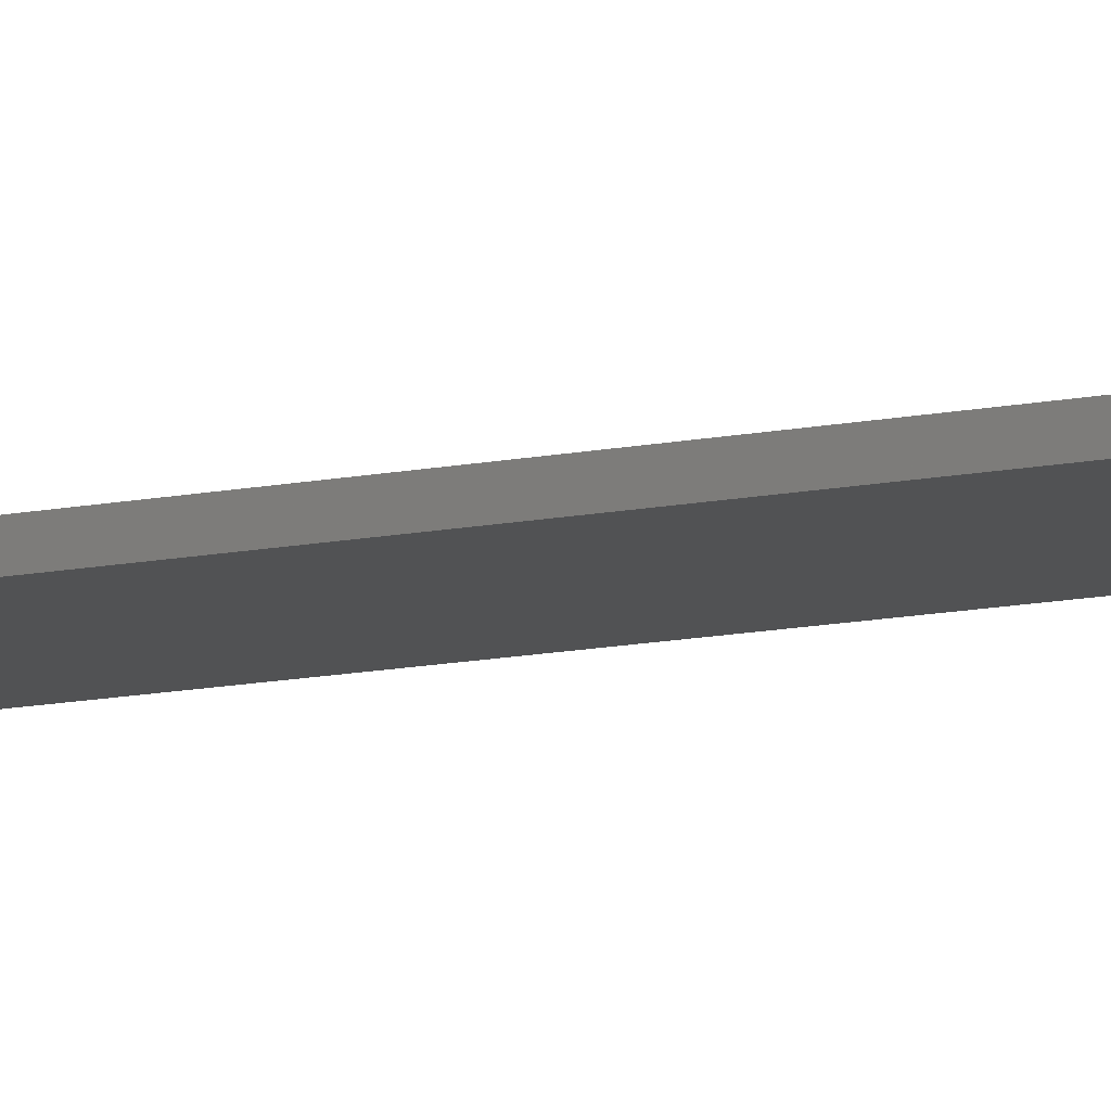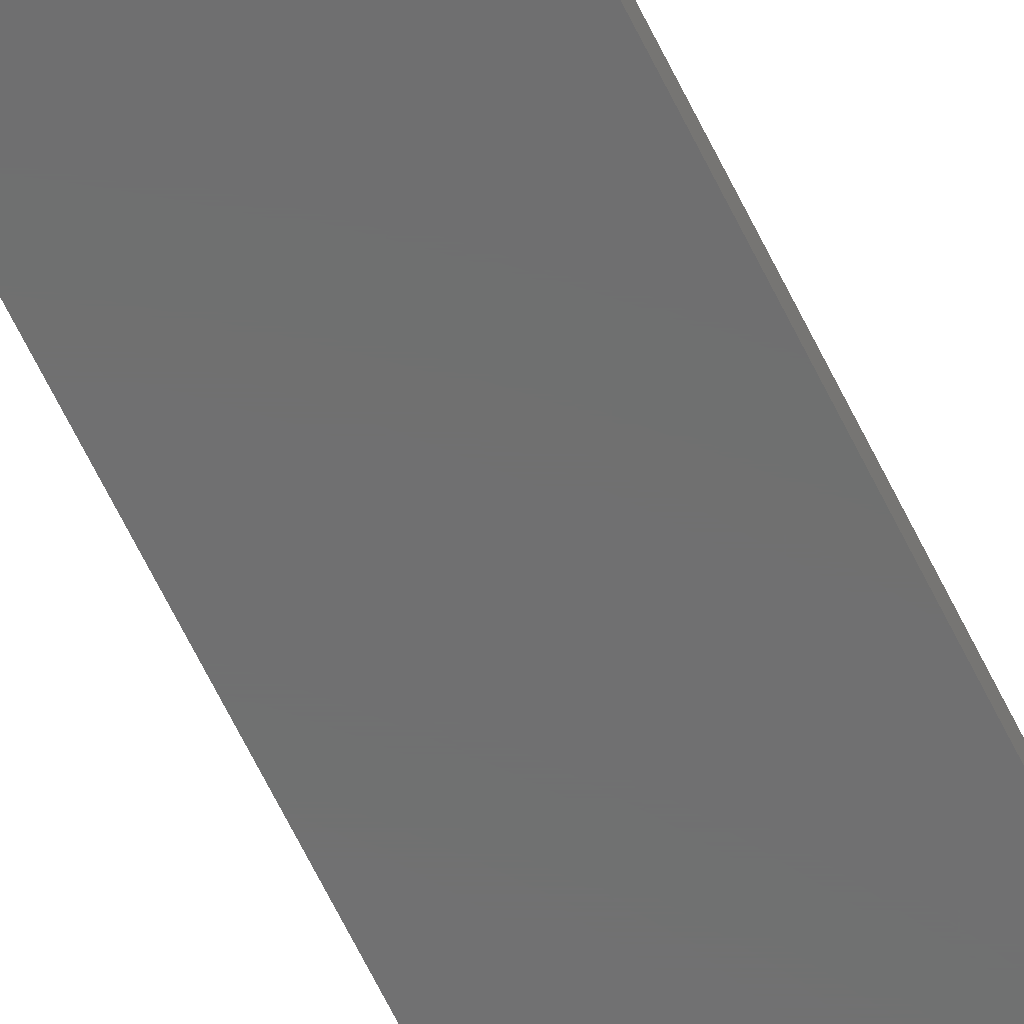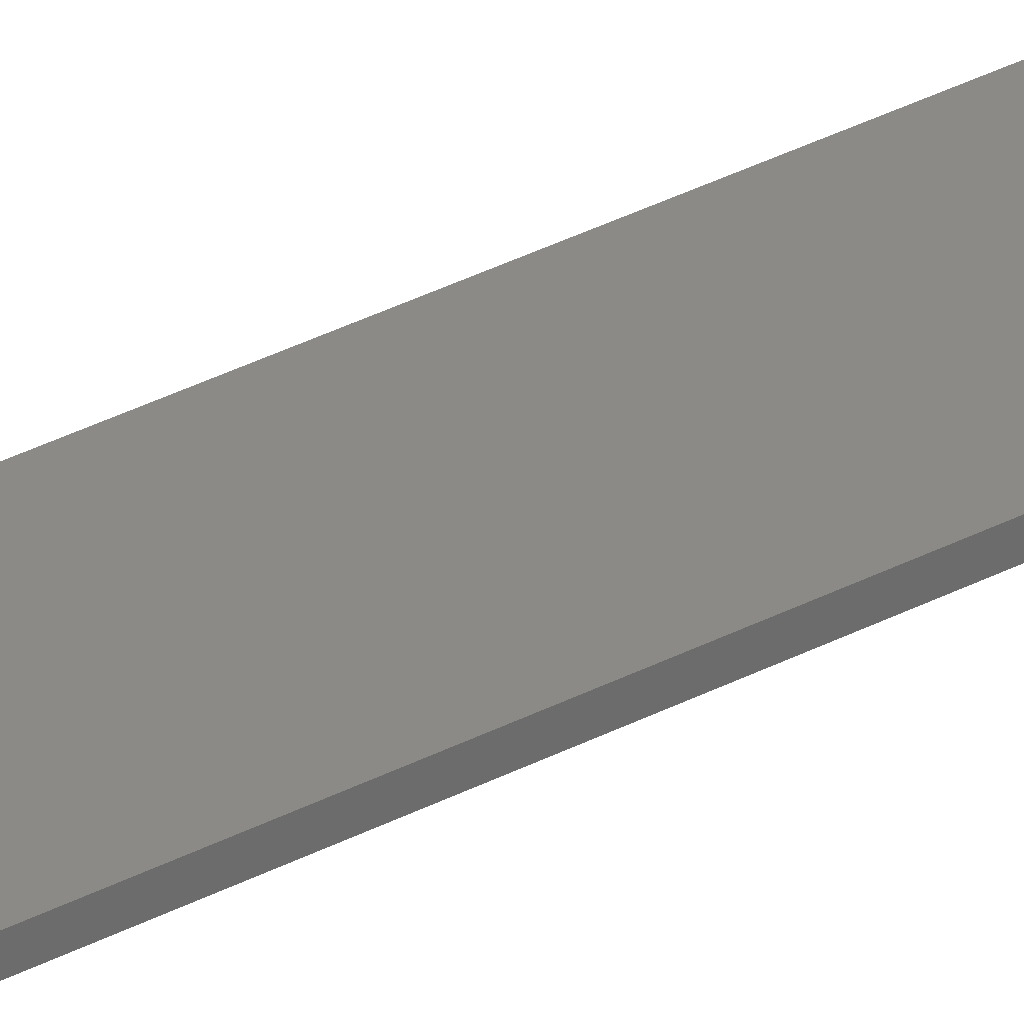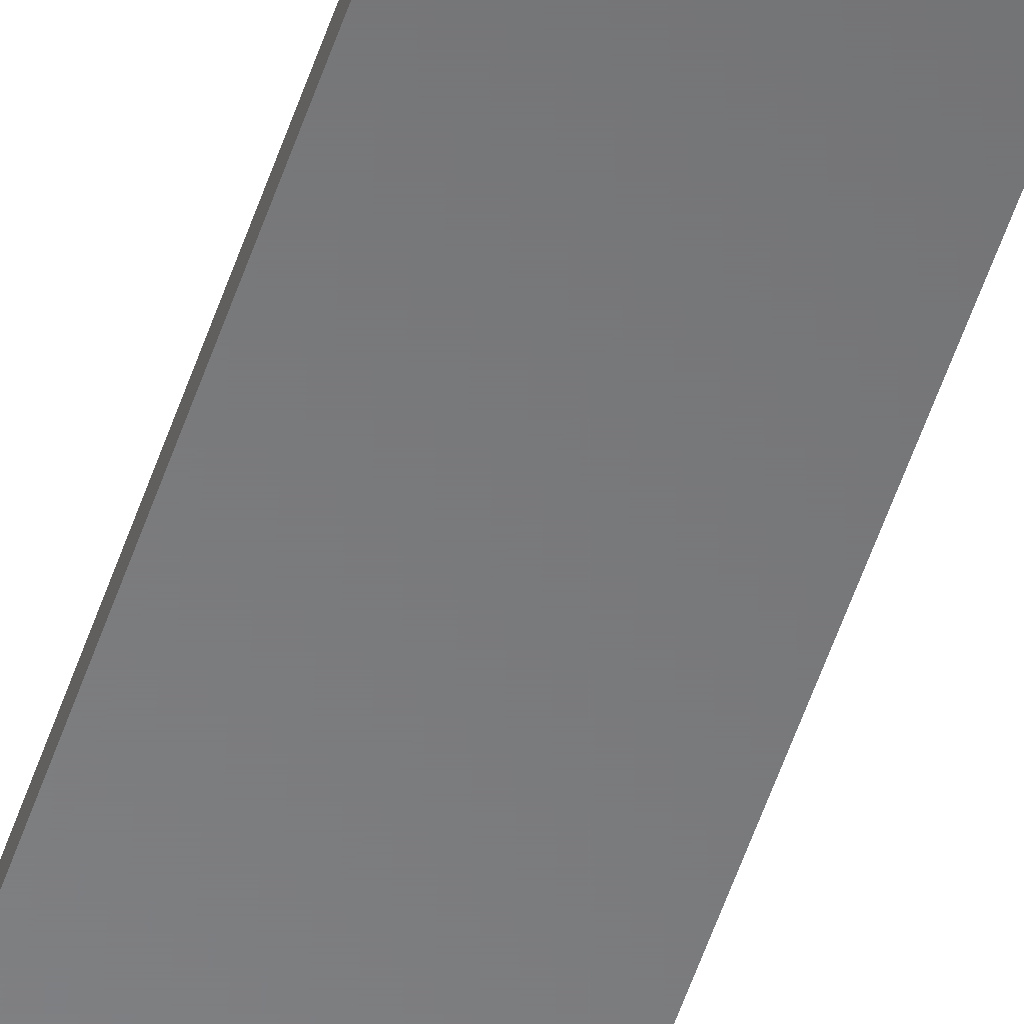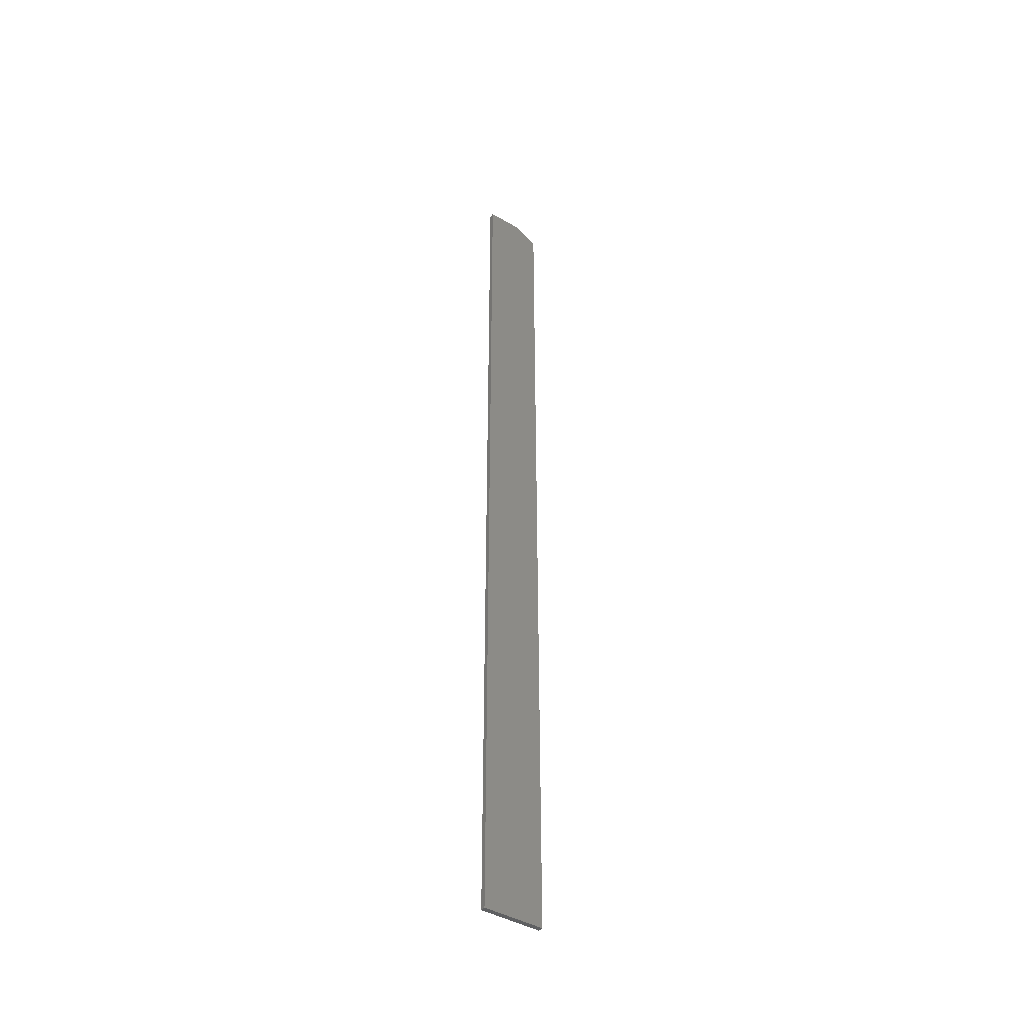
<metadata>
{"format":"stl","ext":"stl","renderer":"f3d","projection":"perspective","resolution":1024,"background":"white","views":[{"elev":-8.3,"azim":-53.9,"up":"+Z"},{"elev":-59.3,"azim":-155.2,"up":"+Z"},{"elev":31.7,"azim":52.7,"up":"+Z"},{"elev":-55.0,"azim":161.6,"up":"+Z"},{"elev":-43.0,"azim":145.3,"up":"+Y"}]}
</metadata>
<code>
# stl→obj: 10 verts, 16 faces
v -0.04688 -0.75 0.007812
v 0.04786 -0.75 0.007812
v -0.04688 0.7266 0.007812
v 0.04786 0.75 0.007812
v -0.007812 0.75 0.007812
v -0.007812 0.75 0
v 0.04786 0.75 0
v -0.04688 0.7266 0
v 0.04786 -0.75 0
v -0.04688 -0.75 0
f 1 2 3
f 3 2 4
f 3 4 5
f 6 7 8
f 8 7 9
f 8 9 10
f 3 8 1
f 1 8 10
f 4 7 5
f 5 7 6
f 3 5 8
f 8 5 6
f 2 9 4
f 4 9 7
f 1 10 2
f 2 10 9

</code>
